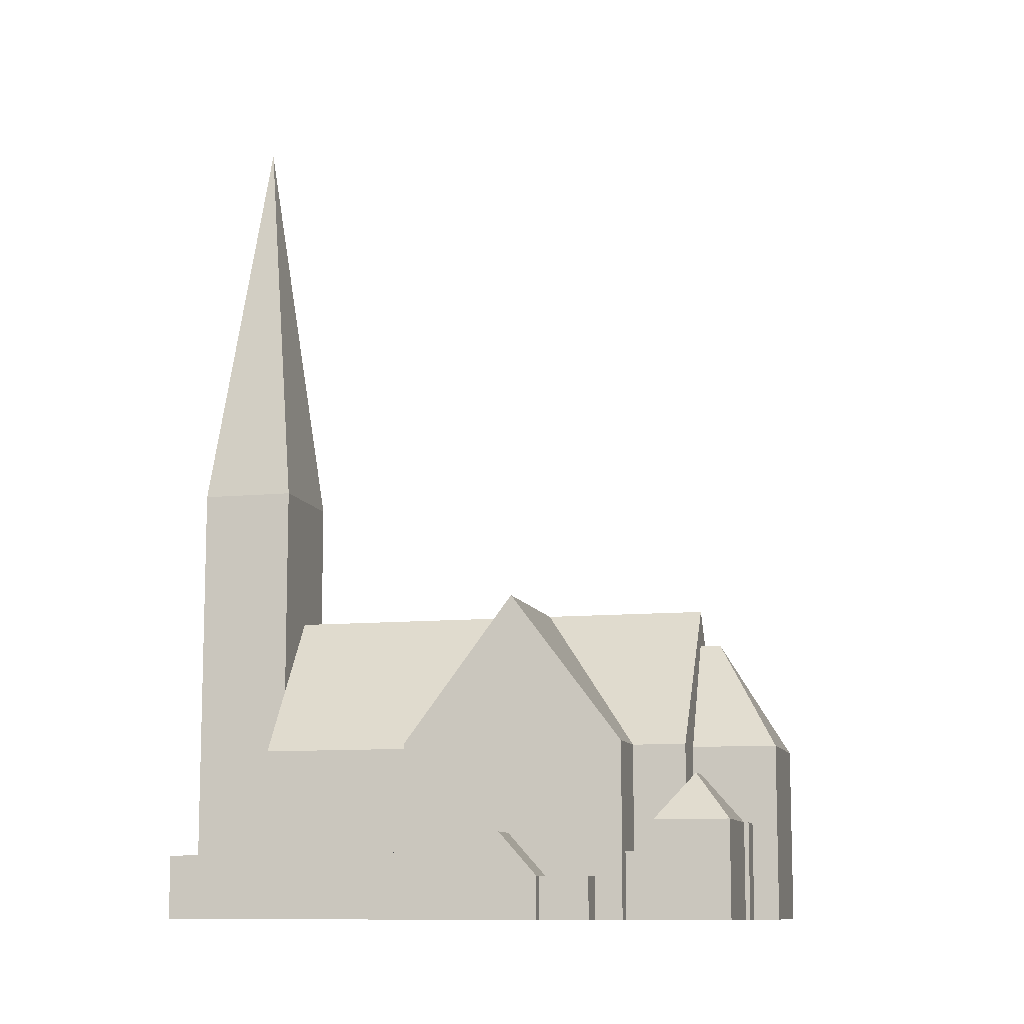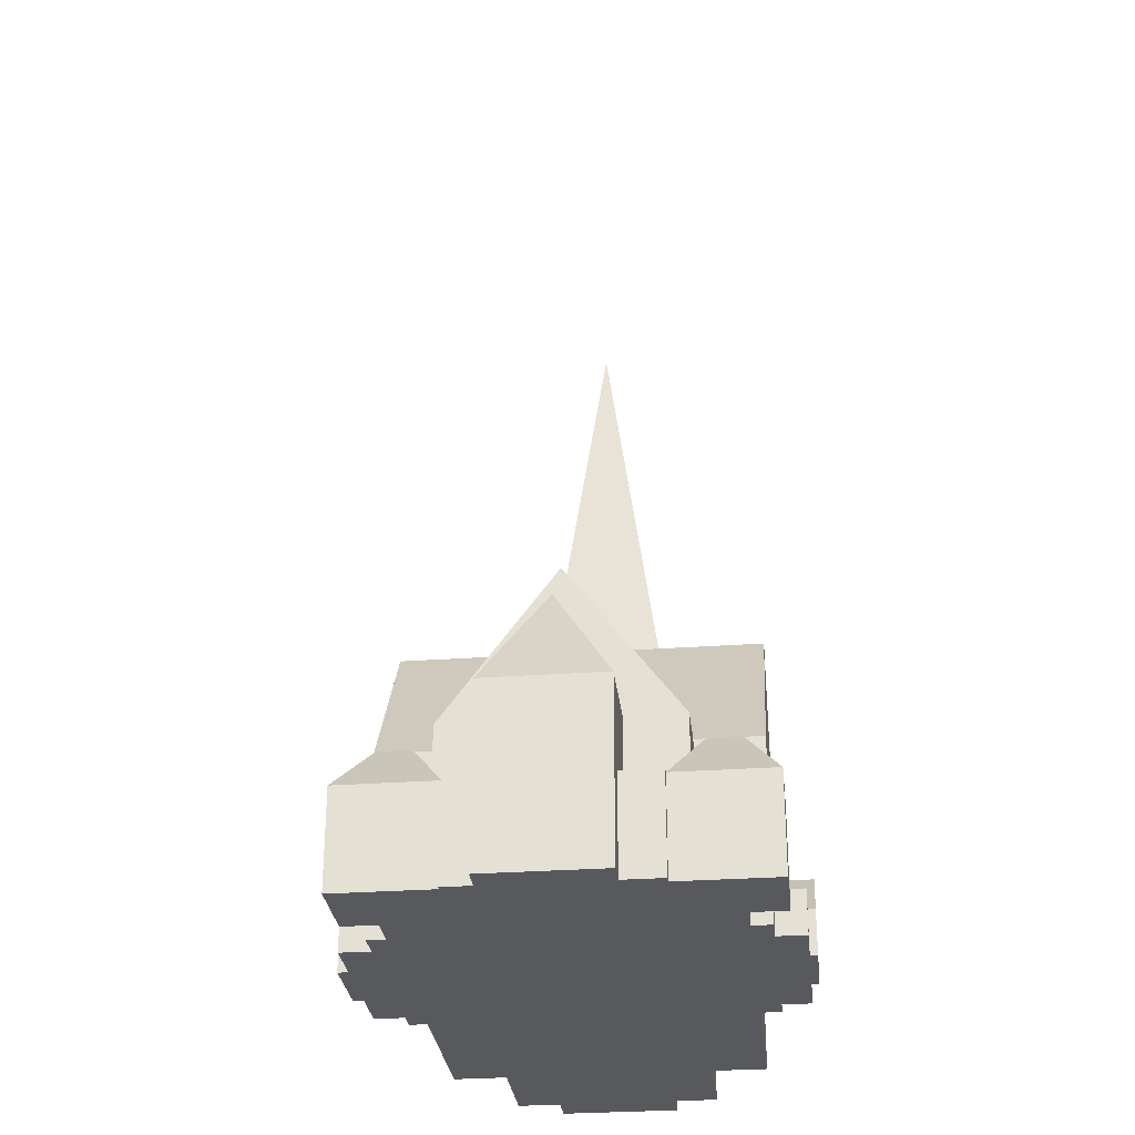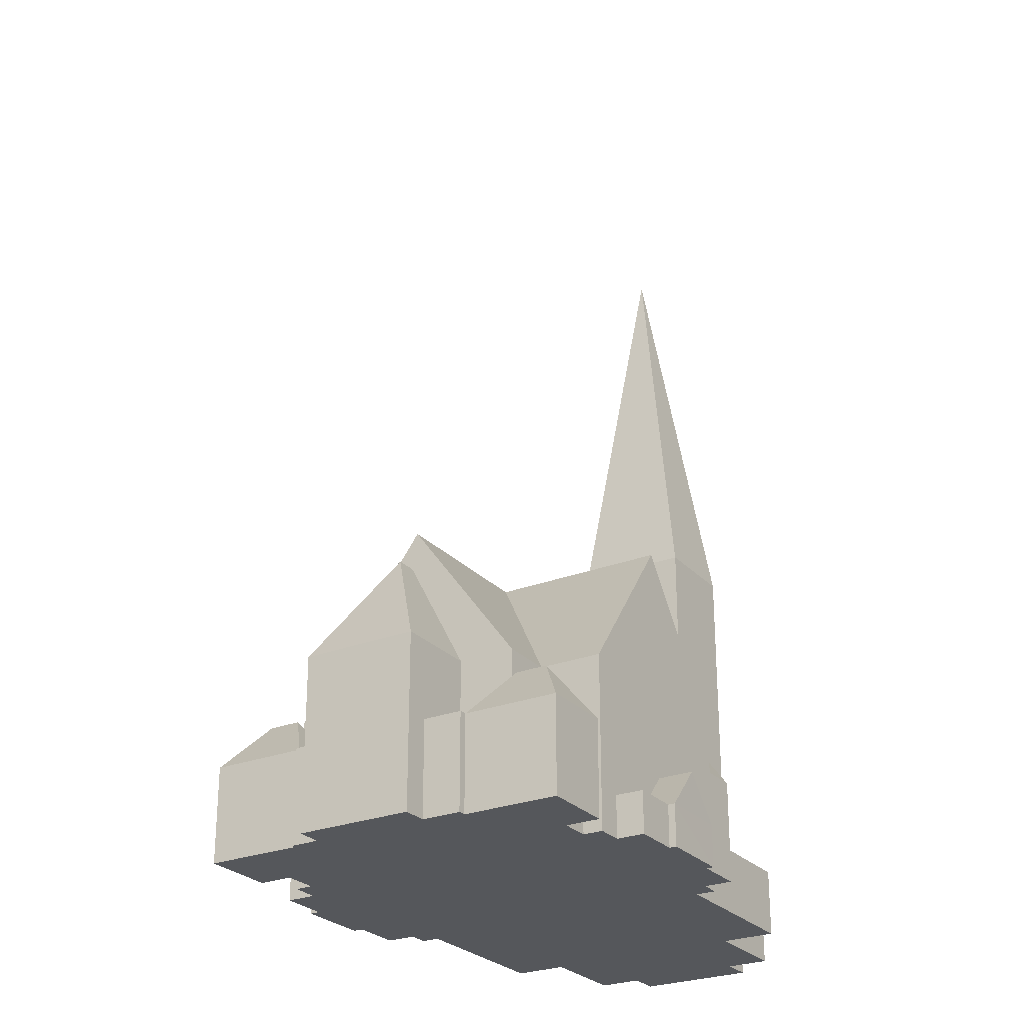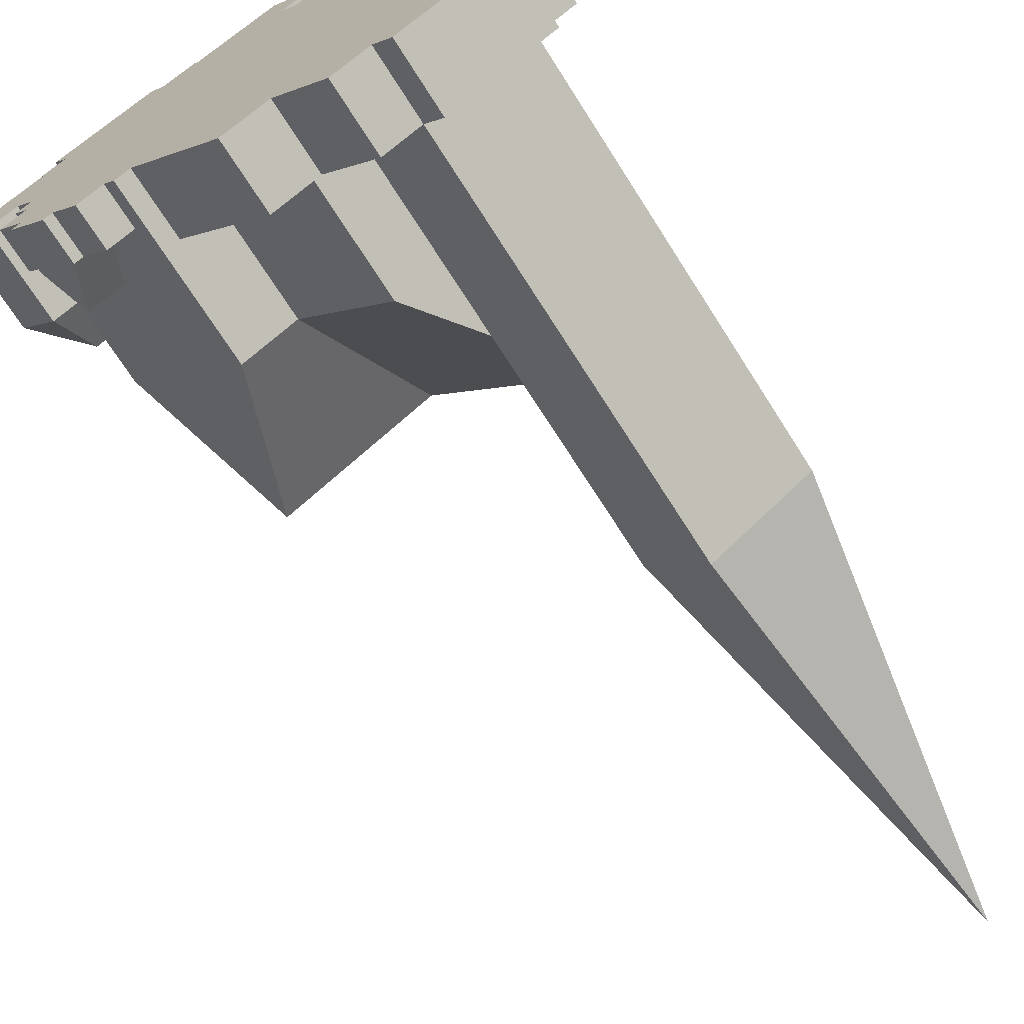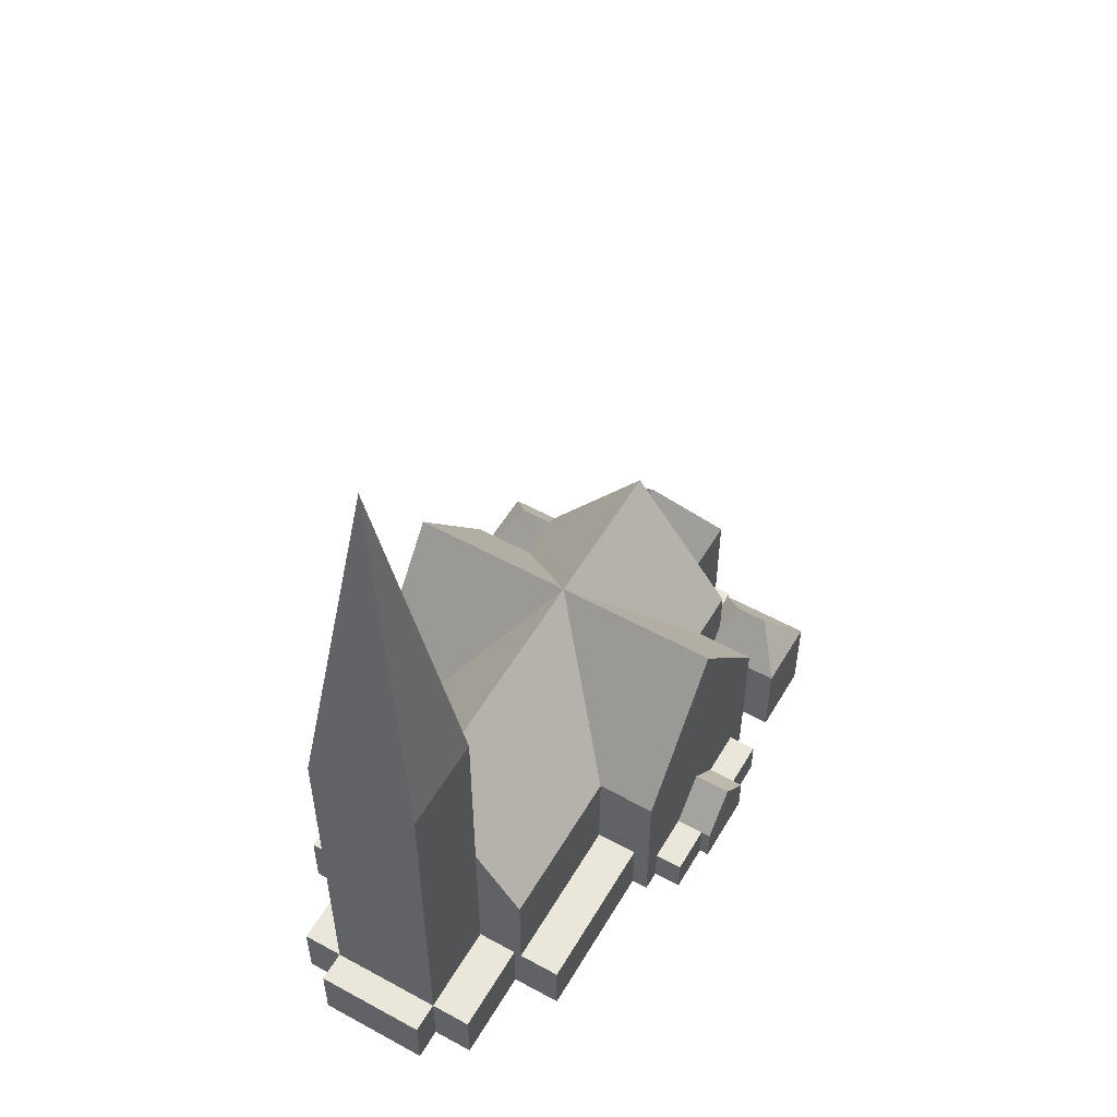
<metadata>
{"format":"obj","ext":"obj","renderer":"f3d","projection":"perspective","resolution":1024,"background":"white","views":[{"elev":-10.3,"azim":-111.4,"up":"+Y"},{"elev":-29.2,"azim":-29.4,"up":"+Y"},{"elev":-26.4,"azim":-3.7,"up":"+Y"},{"elev":-70.3,"azim":32.4,"up":"+Z"},{"elev":54.9,"azim":174.6,"up":"+Y"}]}
</metadata>
<code>
v  15.5 3.95 -19.07
v  10.44 7.95 -18.32
v  13.43 7.95 -16.18
v  12.5 3.95 -21.21
v  13.26 3.95 -20.67
v  37.81 3.95 5.595
v  42.57 7.95 4.633
v  39.87 7.95 2.707
v  40.51 3.95 7.521
v  39.96 3.95 7.133
v  44.09 3.95 1.357
v  44.62 3.95 1.736
v  41.94 3.95 -0.1807
v  13.29 30.25 -15.97
v  13.51 17.88 -4.342
v  26.44 30.25 -6.574
v  8.068 18.35 -8.667
v  11.9 16.34 -4.063
v  7.184 16.34 -7.43
v  28.79 16.34 8.001
v  39.72 30.25 2.914
v  33.62 16.34 11.46
v  16.3 28.4 5.263
v  17.42 30.25 6.064
v  8.971 16.34 0.03224
v  6.649 6.25 -3.851
v  11.49 6.25 -4.353
v  8.522 6.25 -6.473
v  9.618 6.25 -1.73
v  11.9 6.25 -4.063
v  10.02 6.25 -1.441
v  28.39 6.25 8.554
v  28.98 6.25 8.143
v  28.78 6.25 8.001
v  27.1 6.25 10.35
v  27.3 6.25 10.5
v  30.43 6.25 12.73
v  32.11 6.25 10.38
v  28.58 13.35 15.71
v  28.99 9 20.3
v  33.06 9 14.61
v  2.722 9 -3.81
v  4.475 13.35 -1.104
v  4.068 9 -5.695
v  0.0001921 9 -0.0002849
v  15.86 26.75 7.37
v  12.53 16.34 2.576
v  7.903 16.34 9.055
v  17.01 26.75 5.772
v  21.48 16.34 8.968
v  16.85 16.34 15.45
v  19.39 16.34 -24.51
v  24.36 17.89 -19.53
v  24.1 16.34 -21.15
v  40.99 16.34 -9.083
v  45.83 16.34 -5.627
v  38.93 18.3 -8.729
v  25.86 16.34 12.1
v  24.49 6.25 11.12
v  21.43 6.25 9.683
v  24.14 6.25 11.62
v  21.79 6.25 9.187
v  21.13 6.25 9.464
v  21.48 6.25 8.968
v  9.983 6.25 1.505
v  11.88 6.25 2.111
v  10.34 6.25 1.009
v  12.18 6.25 3.072
v  12.53 6.25 2.576
v  51.36 6.25 -32.21
v  44.16 6.25 -41.05
v  42.41 6.25 -38.61
v  53.11 6.25 -34.65
v  12.24 9 2.988
v  7.079 9 5.571
v  9.273 9 7.138
v  7.322 9 5.23
v  9.984 9 1.503
v  21.23 9 15.68
v  21.19 9 9.38
v  18.22 9 13.53
v  24.14 9 11.61
v  21.67 9 15.07
v  46.13 43.25 -24.89
v  44.27 82 -31.75
v  37.18 43.25 -31.29
v  42.41 43.25 -38.61
v  51.36 43.25 -32.21
v  36.22 6.25 -31.97
v  37.18 6.25 -31.28
v  33.93 6.25 -33.61
v  39.16 6.25 -40.93
v  48.84 6.25 -22.96
v  46.13 6.25 -24.89
v  54.61 6.25 -29.89
v  49.38 6.25 -22.57
v  11.37 3.95 -13.29
v  6.44 3.95 -11.12
v  8.68 3.95 -9.524
v  9.13 3.95 -14.89
v  18.27 3.95 -22.95
v  16.03 3.95 -24.55
v  37.27 3.95 10.9
v  35.12 3.95 9.362
v  44.71 3.95 -4.061
v  46.86 3.95 -2.523
v  34.25 17.89 -33.38
v  33.31 16.34 -34.05
v  37.18 22.71 -31.28
v  40.64 28.4 -28.81
v  41.76 30.25 -28.01
v  40.88 30.25 -26.79
v  50.2 16.34 -21.98
v  49.01 18.3 -22.83
v  46.13 23.05 -24.89
v  20.73 6.25 -23.56
v  32.91 6.25 -34.33
v  29.94 6.25 -36.46
v  33.31 6.25 -34.05
v  24.1 6.25 -21.15
v  23.69 6.25 -21.44
v  40.99 6.25 -9.083
v  50.4 6.25 -21.84
v  50.2 6.25 -21.98
v  53.53 6.25 -19.6
v  44.32 6.25 -6.705
v  41.19 6.25 -8.94
v  26.14 13.35 13.97
v  25.86 11.44 12.1
v  24.18 11.44 14.45
v  25.96 11.44 11.95
v  25.53 10.85 11.86
v  24.87 9.67 11.39
v  24.49 9 11.12
v  9.666 9.763 -0.9412
v  10.02 9 -1.441
v  8.971 11.25 0.0324
v  8.885 11.44 0.1532
v  6.915 13.35 0.6391
v  9.075 11.25 0.1064
v  27.1 9 10.35
v  10.34 9 1.008
v  9.793 9.969 0.62
v  9.131 11.15 0.1468
v  5.955 9 4.254
v  8.372 3.95 -15.43
v  7.183 4.549e-16 -7.429
v  8.68 5.832e-16 -9.524
v  7.183 3.95 -7.43
v  18.27 1.405e-15 -22.95
v  19.39 3.95 -24.51
v  19.39 1.501e-15 -24.51
v  19.39 6.25 -24.51
v  7.184 6.25 -7.43
v  33.31 9.76 -34.05
v  37.18 17.05 -31.28
v  37.18 9 -31.28
v  29.94 2.232e-15 -36.46
v  32.19 2.134e-15 -34.85
v  33.93 2.058e-15 -33.61
v  46.13 9 -24.89
v  50.2 7.976 -21.98
v  50.2 9 -21.98
v  46.13 15.63 -24.89
v  51.12 1.306e-15 -21.32
v  49.38 1.382e-15 -22.57
v  53.53 1.2e-15 -19.6
v  21.67 6.25 15.07
v  21.67 -9.229e-16 15.07
v  23.04 -9.827e-16 16.05
v  26.37 -1.128e-15 18.43
v  28.99 -1.243e-15 20.3
v  28.99 6.25 20.3
v  7.903 9 9.056
v  12.53 9.67 2.576
v  12.18 8.865 3.071
v  7.903 -5.545e-16 9.056
v  9.273 5.089 7.138
v  9.272 -4.371e-16 7.138
v  21.48 9 8.968
v  21.13 8.865 9.463
v  21.48 9.67 8.968
v  16.85 9 15.45
v  18.22 3.95 13.53
v  16.85 -9.459e-16 15.45
v  18.22 -8.285e-16 13.53
v  8.522 3.964e-16 -6.473
v  8.522 0.2053 -6.473
v  11.9 8.056 -4.063
v  11.9 9.763 -4.063
v  24.1 9.761 -21.15
v  30.43 -7.796e-16 12.73
v  33.06 6.25 14.61
v  33.06 -8.945e-16 14.61
v  27.1 7.973 10.35
v  4.068 6.25 -5.695
v  4.068 3.487e-16 -5.694
v  10.02 8.056 -1.441
v  6.649 0.2053 -3.851
v  6.649 2.358e-16 -3.851
v  21.23 3.95 15.68
v  21.23 -9.603e-16 15.68
v  7.079 -3.411e-16 5.571
v  28.78 7.974 8.001
v  33.62 9 11.46
v  33.62 6.25 11.46
v  33.62 3.95 11.46
v  33.62 -7.015e-16 11.46
v  32.11 -6.355e-16 10.38
v  20.73 0.2048 -23.56
v  20.73 1.442e-15 -23.56
v  40.99 7.975 -9.083
v  45.83 6.25 -5.627
v  45.83 9 -5.627
v  45.83 3.445e-16 -5.627
v  44.32 4.105e-16 -6.704
v  45.83 3.95 -5.627
v  25.86 11.66 12.1
v  37.18 37.79 -31.29
v  51.36 23.05 -32.21
v  42.41 37.79 -38.61
v  44.63 -1.069e-16 1.745
v  40.51 -4.605e-16 7.521
v  37.27 -6.674e-16 10.9
v  35.12 2.204 9.362
v  35.12 -5.733e-16 9.362
v  37.27 2.204 10.9
v  7.322 -3.203e-16 5.23
v  8.372 9.45e-16 -15.43
v  12.5 1.299e-15 -21.21
v  6.44 6.812e-16 -11.12
v  7.278 7.53e-16 -12.3
v  9.13 9.118e-16 -14.89
v  38.3 -5.791e-16 9.457
v  39.96 -4.368e-16 7.133
v  10.06 8.865 1.557
v  24.06 8.865 11.56
v  39.16 2.506e-15 -40.93
v  42.41 3.95 -38.61
v  42.41 2.364e-15 -38.61
v  51.36 1.973e-15 -32.21
v  54.61 1.83e-15 -29.89
v  51.36 3.95 -32.21
v  13.26 1.265e-15 -20.67
v  16.03 1.503e-15 -24.55
v  46.86 1.545e-16 -2.523
v  44.09 -8.311e-17 1.357
v  44.16 2.513e-15 -41.05
v  53.1 2.122e-15 -34.65
v  44.71 2.487e-16 -4.061
v  0.0001334 6.25 -0.0001979
v  0 0 0
v  2.493 -1.09e-16 1.781
v  5.955 -2.605e-16 4.254
v  2.662 2.282e-16 -3.727
v  8.971 11.44 0.0324
v  8.971 11.66 0.03239
g defaultobject
f 1 2 3
f 2 1 4
f 4 1 5
f 6 7 8
f 7 6 9
f 9 6 10
f 11 7 12
f 7 11 13
f 7 13 8
f 14 15 16
f 15 14 17
f 15 17 18
f 18 17 19
f 20 21 16
f 21 20 22
f 16 23 24
f 23 16 25
f 25 16 15
f 25 15 18
f 26 27 28
f 27 26 29
f 27 29 30
f 30 29 31
f 32 33 34
f 33 32 35
f 33 35 36
f 33 36 37
f 33 37 38
f 39 40 41
f 42 43 44
f 43 42 45
f 46 47 48
f 47 46 49
f 50 46 51
f 46 50 49
f 51 46 48
f 16 52 14
f 52 16 53
f 52 53 54
f 55 21 56
f 21 55 57
f 21 57 16
f 20 24 58
f 24 20 16
f 59 60 61
f 60 59 62
f 60 62 63
f 63 62 64
f 65 66 67
f 66 65 68
f 66 68 69
f 70 71 72
f 71 70 73
f 74 75 76
f 75 74 77
f 77 74 78
f 79 80 81
f 80 79 82
f 82 79 83
f 84 85 86
f 87 85 88
f 88 85 84
f 72 89 90
f 89 72 91
f 91 72 92
f 93 70 94
f 70 93 95
f 95 93 96
f 97 98 99
f 98 97 100
f 101 5 1
f 5 101 102
f 6 103 10
f 103 6 104
f 11 105 13
f 105 11 106
f 54 107 108
f 107 54 109
f 109 54 110
f 110 54 111
f 111 54 112
f 112 54 16
f 16 54 53
f 57 112 16
f 112 57 55
f 112 55 113
f 112 113 114
f 112 114 115
f 112 115 111
f 116 117 118
f 117 116 119
f 119 116 120
f 120 116 121
f 122 123 124
f 123 122 125
f 125 122 126
f 126 122 127
f 128 129 130
f 129 128 131
f 130 129 132
f 130 132 133
f 130 133 83
f 83 133 82
f 82 133 134
f 44 135 136
f 135 44 137
f 137 44 138
f 138 44 139
f 139 44 43
f 138 140 137
f 40 130 83
f 130 40 128
f 128 40 39
f 141 39 41
f 39 141 128
f 128 141 131
f 78 139 77
f 139 78 142
f 139 142 138
f 138 142 143
f 138 143 144
f 138 144 140
f 139 145 77
f 145 139 45
f 45 139 43
f 100 2 146
f 2 100 97
f 2 97 3
f 86 85 87
f 99 3 97
f 147 99 148
f 99 147 149
f 150 151 152
f 151 150 101
f 151 101 153
f 153 101 1
f 153 1 52
f 52 1 3
f 52 3 99
f 52 99 149
f 52 149 154
f 52 154 14
f 14 154 17
f 17 154 19
f 107 155 108
f 155 107 109
f 155 109 119
f 119 109 91
f 91 109 89
f 89 109 156
f 89 156 157
f 89 157 90
f 117 158 118
f 158 117 159
f 159 117 119
f 159 119 160
f 160 119 91
f 161 93 94
f 93 161 96
f 96 161 124
f 124 161 162
f 162 161 163
f 163 161 164
f 163 164 113
f 113 164 115
f 113 115 114
f 96 165 166
f 165 96 167
f 167 96 125
f 125 96 123
f 123 96 124
f 168 40 83
f 40 168 169
f 40 169 170
f 40 170 171
f 40 171 172
f 40 172 173
f 47 174 48
f 174 47 175
f 174 175 76
f 76 175 74
f 74 175 69
f 74 69 176
f 176 69 68
f 76 177 174
f 177 76 178
f 177 178 179
f 80 64 180
f 64 80 181
f 64 181 63
f 51 182 50
f 182 51 183
f 182 183 81
f 182 81 80
f 182 80 180
f 81 183 184
f 184 183 185
f 184 185 186
f 187 149 147
f 149 187 188
f 149 188 28
f 149 28 154
f 154 28 19
f 19 28 27
f 19 27 30
f 19 30 189
f 19 189 190
f 19 190 18
f 120 155 119
f 155 120 108
f 108 120 54
f 54 120 191
f 192 193 194
f 193 192 37
f 193 37 41
f 41 37 141
f 141 37 36
f 141 36 195
f 195 36 35
f 136 196 44
f 196 136 26
f 196 26 197
f 26 136 29
f 29 136 198
f 29 198 31
f 197 199 200
f 199 197 26
f 81 201 79
f 201 81 184
f 201 184 202
f 202 184 186
f 179 75 203
f 75 179 178
f 75 178 76
f 204 38 20
f 38 204 33
f 33 204 34
f 20 205 22
f 205 20 206
f 206 20 207
f 207 20 38
f 207 38 208
f 208 38 209
f 54 153 52
f 153 54 191
f 153 191 120
f 153 120 116
f 116 120 121
f 116 151 153
f 151 116 210
f 151 210 152
f 152 210 211
f 212 127 122
f 127 212 126
f 126 212 55
f 126 55 213
f 213 55 214
f 214 55 56
f 126 215 216
f 215 126 217
f 217 126 213
f 204 32 34
f 32 204 35
f 35 204 20
f 35 20 195
f 195 20 141
f 141 20 131
f 131 20 129
f 129 20 218
f 218 20 58
f 162 122 124
f 122 162 163
f 122 163 113
f 122 113 212
f 212 113 55
f 84 111 115
f 111 84 219
f 219 84 86
f 110 219 109
f 219 110 111
f 72 220 70
f 220 72 221
f 220 221 88
f 88 221 87
f 9 12 7
f 12 9 222
f 222 9 223
f 224 225 226
f 225 224 104
f 104 224 227
f 104 227 103
f 194 173 172
f 173 194 40
f 40 194 193
f 40 193 41
f 169 201 202
f 201 169 168
f 201 168 79
f 79 168 83
f 228 75 77
f 75 228 203
f 183 177 185
f 177 183 174
f 174 183 51
f 174 51 48
f 229 4 230
f 4 229 2
f 2 229 146
f 100 231 98
f 231 100 232
f 232 100 233
f 234 227 224
f 227 234 103
f 103 234 10
f 10 234 235
f 118 210 116
f 210 118 211
f 211 118 158
f 200 188 187
f 188 200 28
f 28 200 26
f 26 200 199
f 167 126 216
f 126 167 125
f 236 68 65
f 68 236 176
f 60 237 61
f 237 60 181
f 181 60 63
f 87 219 86
f 219 87 221
f 219 221 109
f 109 221 72
f 109 72 156
f 156 72 157
f 157 72 90
f 115 88 84
f 88 115 220
f 220 115 164
f 220 164 161
f 220 161 70
f 70 161 94
f 238 91 92
f 91 238 160
f 238 239 240
f 239 238 92
f 239 92 72
f 241 95 242
f 95 241 243
f 95 243 70
f 242 96 166
f 96 242 95
f 229 100 146
f 100 229 233
f 5 230 4
f 230 5 244
f 99 231 148
f 231 99 98
f 5 245 244
f 245 5 102
f 246 11 247
f 11 246 106
f 37 209 38
f 209 37 192
f 240 71 248
f 71 240 239
f 71 239 72
f 248 73 249
f 73 248 71
f 249 243 241
f 243 249 73
f 243 73 70
f 61 134 59
f 134 61 237
f 134 237 82
f 236 142 78
f 142 236 65
f 142 65 67
f 235 9 10
f 9 235 223
f 247 12 222
f 12 247 11
f 245 101 150
f 101 245 102
f 250 106 246
f 106 250 105
f 251 145 45
f 145 251 252
f 145 252 253
f 145 253 254
f 145 254 77
f 77 254 228
f 196 42 44
f 42 196 45
f 45 196 251
f 251 196 197
f 251 197 255
f 251 255 252
f 215 105 250
f 105 215 217
f 226 207 208
f 207 226 225
f 207 225 206
f 206 225 104
f 206 104 205
f 205 104 6
f 205 6 22
f 22 6 8
f 22 8 21
f 21 8 13
f 21 13 105
f 21 105 217
f 21 217 213
f 21 213 214
f 21 214 56
f 31 189 30
f 189 31 198
f 189 198 190
f 190 198 136
f 190 136 135
f 190 135 18
f 18 135 137
f 18 137 256
f 18 256 257
f 18 257 25
f 59 134 62
f 69 175 66
f 47 66 175
f 129 218 132
f 58 132 218
f 24 132 58
f 133 132 24
f 134 133 24
f 50 134 24
f 62 134 50
f 180 62 50
f 64 62 180
f 182 180 50
f 49 50 24
f 23 49 24
f 47 49 23
f 25 47 23
f 66 47 25
f 142 66 25
f 67 66 142
f 143 142 25
f 144 143 25
f 140 144 25
f 256 140 25
f 137 140 256
f 257 256 25
f 255 253 252
f 253 255 254
f 254 255 197
f 254 197 228
f 228 197 200
f 228 200 179
f 148 187 147
f 158 192 211
f 192 158 209
f 209 158 208
f 208 158 226
f 226 158 224
f 224 158 234
f 234 158 235
f 235 158 223
f 223 158 247
f 223 247 222
f 247 158 159
f 247 159 160
f 230 233 229
f 233 230 186
f 186 230 202
f 202 230 169
f 169 230 170
f 170 230 244
f 170 244 171
f 171 244 245
f 171 245 172
f 172 245 150
f 172 150 192
f 172 192 194
f 192 150 152
f 192 152 211
f 232 148 231
f 148 232 233
f 148 233 185
f 185 233 186
f 179 185 177
f 185 179 200
f 185 200 187
f 185 187 148
f 179 203 228
f 238 247 160
f 247 238 250
f 250 238 216
f 216 238 166
f 216 166 167
f 166 238 240
f 166 240 248
f 167 166 165
f 248 241 166
f 241 248 249
f 242 166 241
f 215 250 216
f 246 247 250
f 236 74 176
f 74 236 78
f 237 80 82
f 80 237 181

</code>
